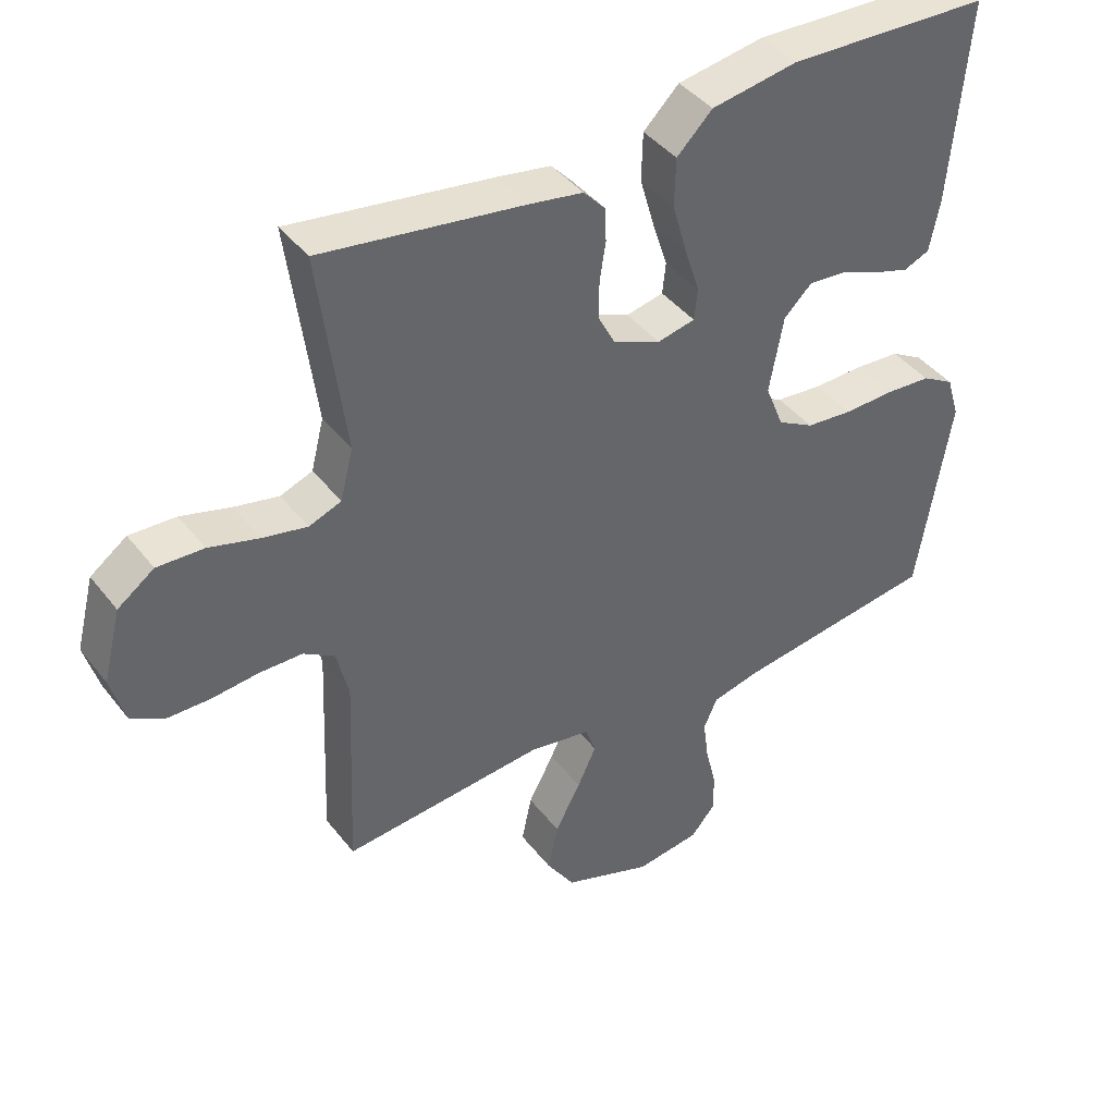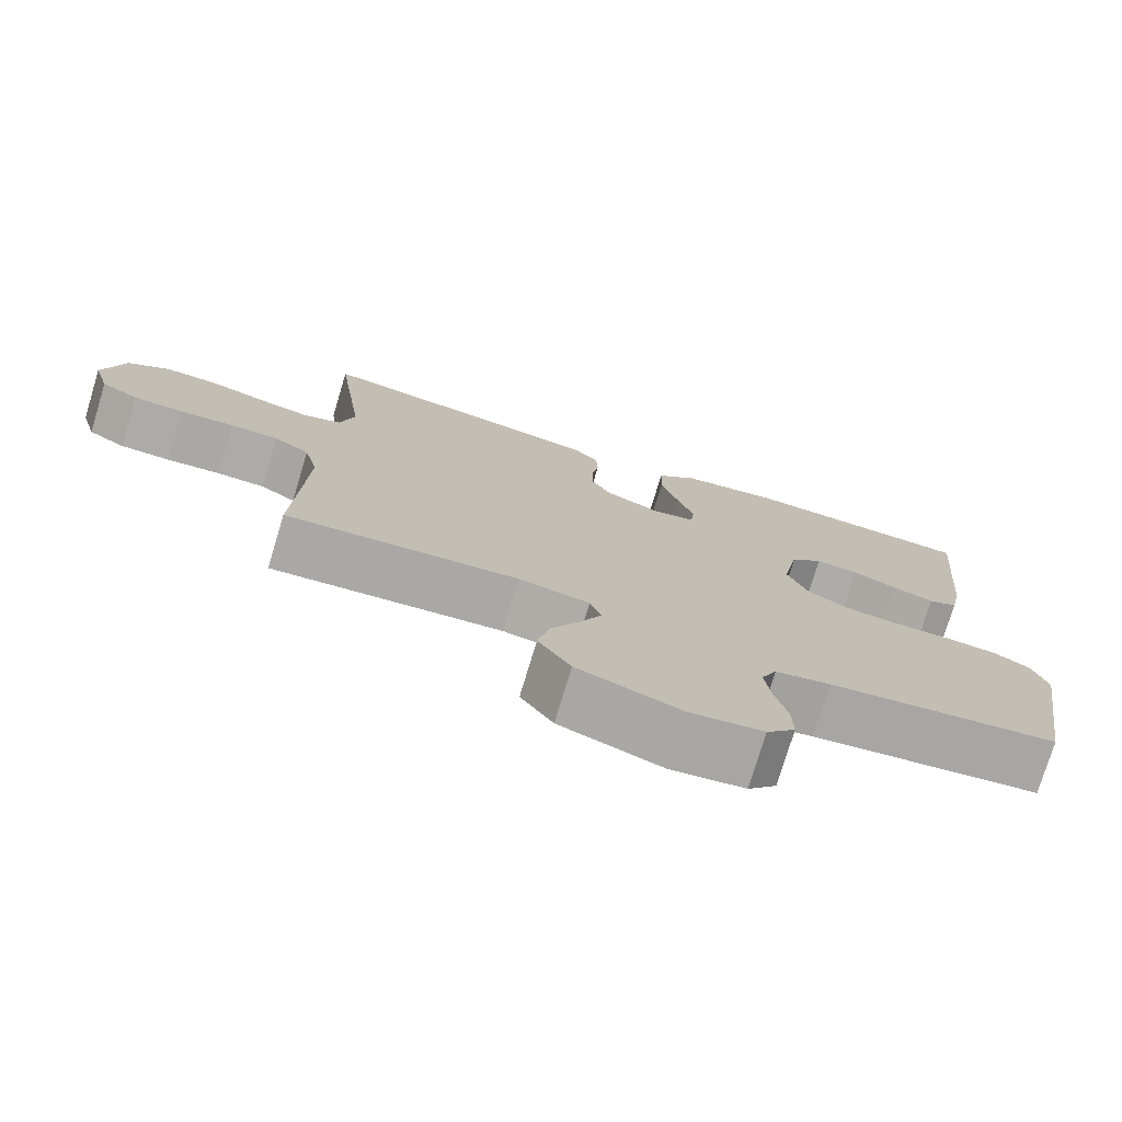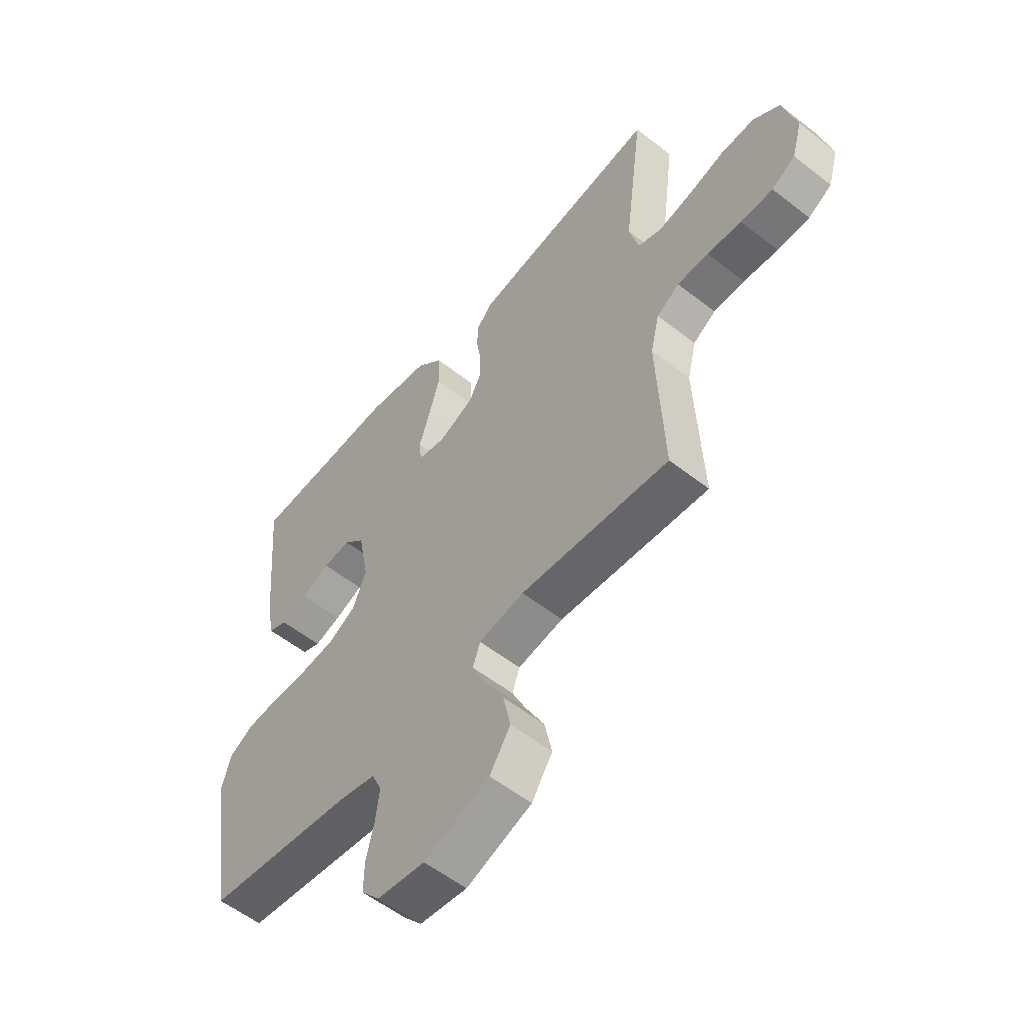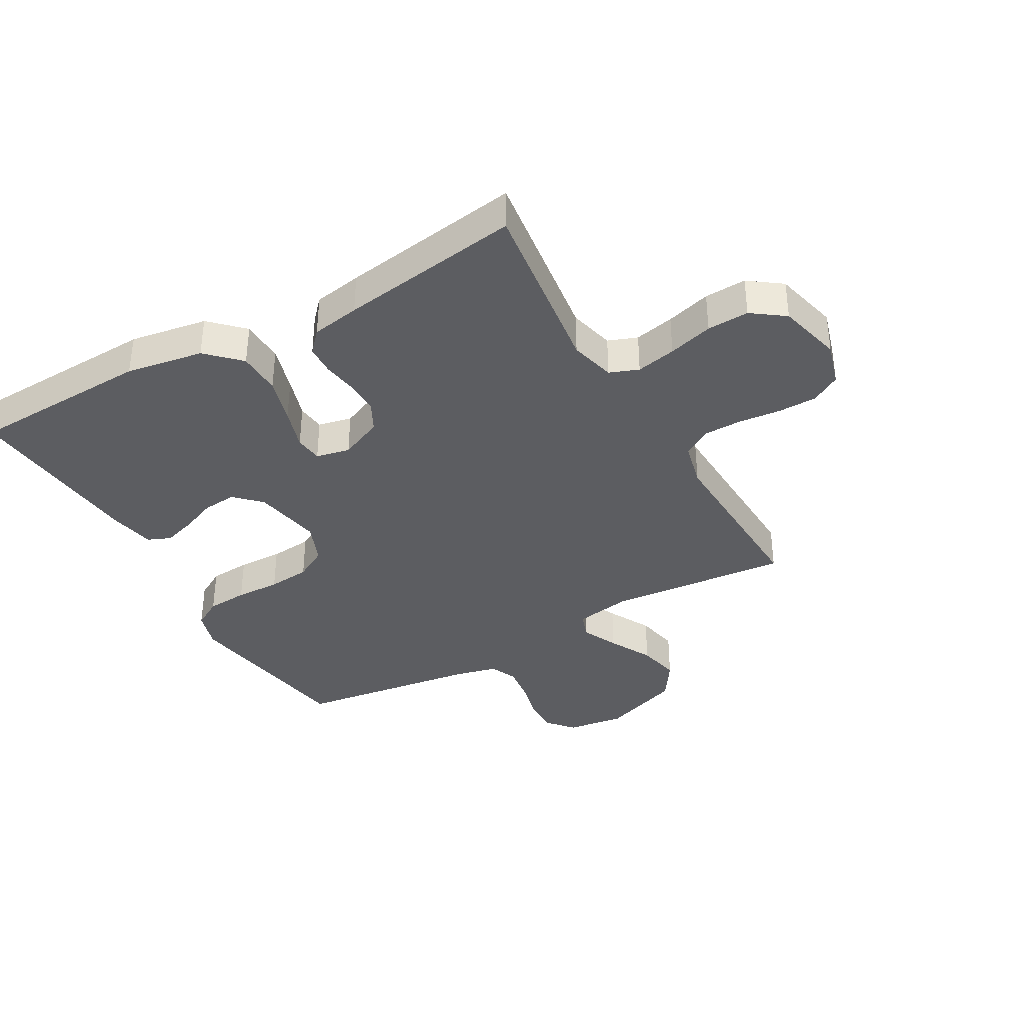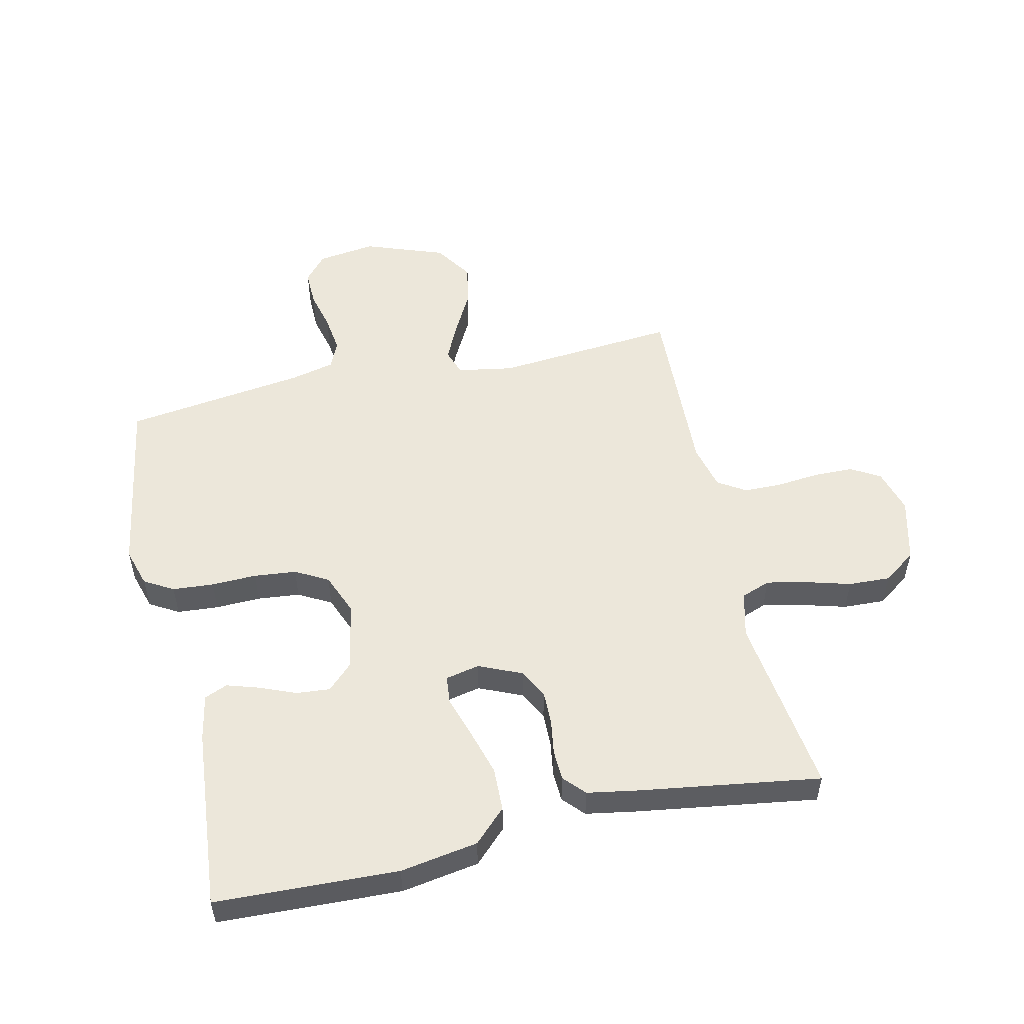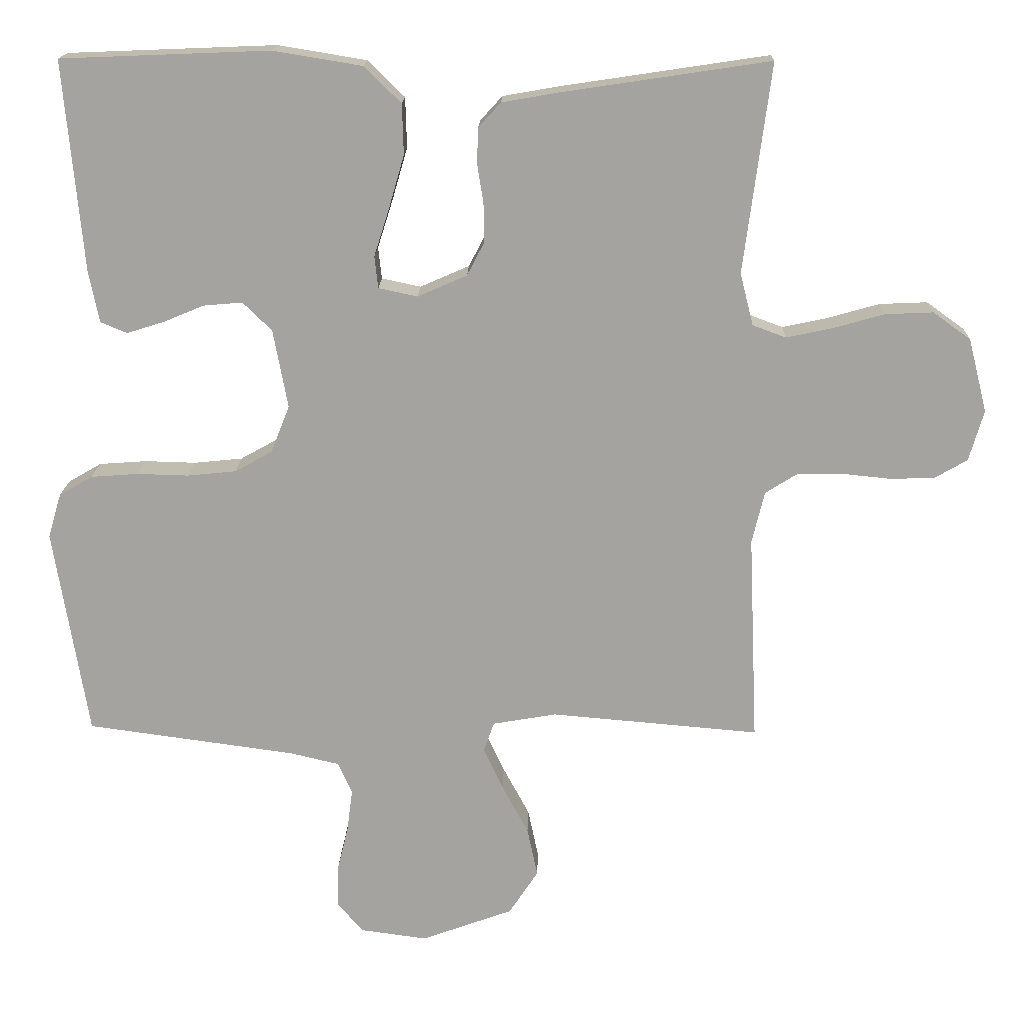
<metadata>
{"format":"obj","ext":"obj","renderer":"f3d","projection":"perspective","resolution":1024,"background":"white","views":[{"elev":41.7,"azim":145.6,"up":"+Z"},{"elev":-76.2,"azim":163.1,"up":"+Z"},{"elev":-56.1,"azim":50.6,"up":"+Z"},{"elev":-37.0,"azim":29.4,"up":"+Y"},{"elev":52.9,"azim":-12.8,"up":"+Y"},{"elev":16.7,"azim":1.5,"up":"+Z"}]}
</metadata>
<code>
v 0.5 0.07 0.5
v 0.461 0.07 0.2
v 0.48 0.07 0.125
v 0.528 0.07 0.107
v 0.594 0.07 0.121
v 0.668 0.07 0.142
v 0.737 0.07 0.145
v 0.791 0.07 0.106
v 0.818 0.07 0
v 0.797 0.07 -0.073
v 0.749 0.07 -0.101
v 0.684 0.07 -0.102
v 0.614 0.07 -0.095
v 0.551 0.07 -0.096
v 0.505 0.07 -0.125
v 0.487 0.07 -0.2
v 0.5 0.07 -0.5
v 0.2 0.07 -0.474
v 0.108 0.07 -0.49
v 0.093 0.07 -0.533
v 0.121 0.07 -0.593
v 0.159 0.07 -0.664
v 0.174 0.07 -0.735
v 0.132 0.07 -0.799
v 0 0.07 -0.847
v -0.096 0.07 -0.834
v -0.133 0.07 -0.791
v -0.132 0.07 -0.731
v -0.116 0.07 -0.665
v -0.108 0.07 -0.603
v -0.128 0.07 -0.558
v -0.2 0.07 -0.541
v -0.5 0.07 -0.5
v -0.549 0.07 -0.2
v -0.53 0.07 -0.136
v -0.482 0.07 -0.108
v -0.414 0.07 -0.103
v -0.34 0.07 -0.105
v -0.27 0.07 -0.098
v -0.216 0.07 -0.068
v -0.189 0.07 0
v -0.21 0.07 0.113
v -0.252 0.07 0.154
v -0.308 0.07 0.149
v -0.366 0.07 0.125
v -0.42 0.07 0.108
v -0.458 0.07 0.124
v -0.473 0.07 0.2
v -0.5 0.07 0.5
v -0.2 0.07 0.512
v -0.072 0.07 0.491
v -0.019 0.07 0.439
v -0.017 0.07 0.367
v -0.039 0.07 0.291
v -0.061 0.07 0.222
v -0.056 0.07 0.176
v 0 0.07 0.164
v 0.071 0.07 0.195
v 0.096 0.07 0.243
v 0.095 0.07 0.299
v 0.086 0.07 0.356
v 0.088 0.07 0.406
v 0.12 0.07 0.441
v 0.2 0.07 0.455
v 0.5 0 0.5
v 0.461 0 0.2
v 0.48 0 0.125
v 0.528 0 0.107
v 0.594 0 0.121
v 0.668 0 0.142
v 0.737 0 0.145
v 0.791 0 0.106
v 0.818 0 0
v 0.797 0 -0.073
v 0.749 0 -0.101
v 0.684 0 -0.102
v 0.614 0 -0.095
v 0.551 0 -0.096
v 0.505 0 -0.125
v 0.487 0 -0.2
v 0.5 0 -0.5
v 0.2 0 -0.474
v 0.108 0 -0.49
v 0.093 0 -0.533
v 0.121 0 -0.593
v 0.159 0 -0.664
v 0.174 0 -0.735
v 0.132 0 -0.799
v 0 0 -0.847
v -0.096 0 -0.834
v -0.133 0 -0.791
v -0.132 0 -0.731
v -0.116 0 -0.665
v -0.108 0 -0.603
v -0.128 0 -0.558
v -0.2 0 -0.541
v -0.5 0 -0.5
v -0.549 0 -0.2
v -0.53 0 -0.136
v -0.482 0 -0.108
v -0.414 0 -0.103
v -0.34 0 -0.105
v -0.27 0 -0.098
v -0.216 0 -0.068
v -0.189 0 0
v -0.21 0 0.113
v -0.252 0 0.154
v -0.308 0 0.149
v -0.366 0 0.125
v -0.42 0 0.108
v -0.458 0 0.124
v -0.473 0 0.2
v -0.5 0 0.5
v -0.2 0 0.512
v -0.072 0 0.491
v -0.019 0 0.439
v -0.017 0 0.367
v -0.039 0 0.291
v -0.061 0 0.222
v -0.056 0 0.176
v 0 0 0.164
v 0.071 0 0.195
v 0.096 0 0.243
v 0.095 0 0.299
v 0.086 0 0.356
v 0.088 0 0.406
v 0.12 0 0.441
v 0.2 0 0.455
f 63 64 1 2
f 60 61 62 63
f 59 60 63 2
f 58 59 2 3
f 57 58 3 4
f 52 53 54 55
f 50 51 52 55
f 50 55 56
f 49 50 56
f 48 49 56
f 44 45 46 47
f 44 47 48
f 43 44 48 56
f 35 36 37 38
f 35 38 39
f 32 33 34 35
f 31 32 35 39
f 30 31 39 40
f 26 27 28 29
f 26 29 30
f 25 26 30
f 21 22 23 24
f 20 21 24 25
f 16 17 18
f 15 16 18 19
f 10 11 12 13
f 10 13 14
f 9 10 14
f 8 9 14
f 5 6 7 8
f 4 5 8 14
f 57 4 14 15
f 42 43 56 57
f 41 42 57 15
f 20 25 30 40
f 19 20 40 41
f 15 19 41
f 66 65 128 127
f 127 126 125 124
f 66 127 124 123
f 67 66 123 122
f 68 67 122 121
f 119 118 117 116
f 119 116 115 114
f 120 119 114
f 120 114 113
f 120 113 112
f 111 110 109 108
f 112 111 108
f 120 112 108 107
f 102 101 100 99
f 103 102 99
f 99 98 97 96
f 103 99 96 95
f 104 103 95 94
f 93 92 91 90
f 94 93 90
f 94 90 89
f 88 87 86 85
f 89 88 85 84
f 82 81 80
f 83 82 80 79
f 77 76 75 74
f 78 77 74
f 78 74 73
f 78 73 72
f 72 71 70 69
f 78 72 69 68
f 79 78 68 121
f 121 120 107 106
f 79 121 106 105
f 104 94 89 84
f 105 104 84 83
f 105 83 79
f 1 65 66 2
f 2 66 67 3
f 3 67 68 4
f 4 68 69 5
f 5 69 70 6
f 6 70 71 7
f 7 71 72 8
f 8 72 73 9
f 9 73 74 10
f 10 74 75 11
f 11 75 76 12
f 12 76 77 13
f 13 77 78 14
f 14 78 79 15
f 15 79 80 16
f 16 80 81 17
f 17 81 82 18
f 18 82 83 19
f 19 83 84 20
f 20 84 85 21
f 21 85 86 22
f 22 86 87 23
f 23 87 88 24
f 24 88 89 25
f 25 89 90 26
f 26 90 91 27
f 27 91 92 28
f 28 92 93 29
f 29 93 94 30
f 30 94 95 31
f 31 95 96 32
f 32 96 97 33
f 33 97 98 34
f 34 98 99 35
f 35 99 100 36
f 36 100 101 37
f 37 101 102 38
f 38 102 103 39
f 39 103 104 40
f 40 104 105 41
f 41 105 106 42
f 42 106 107 43
f 43 107 108 44
f 44 108 109 45
f 45 109 110 46
f 46 110 111 47
f 47 111 112 48
f 48 112 113 49
f 49 113 114 50
f 50 114 115 51
f 51 115 116 52
f 52 116 117 53
f 53 117 118 54
f 54 118 119 55
f 55 119 120 56
f 56 120 121 57
f 57 121 122 58
f 58 122 123 59
f 59 123 124 60
f 60 124 125 61
f 61 125 126 62
f 62 126 127 63
f 63 127 128 64
f 64 128 65 1

</code>
